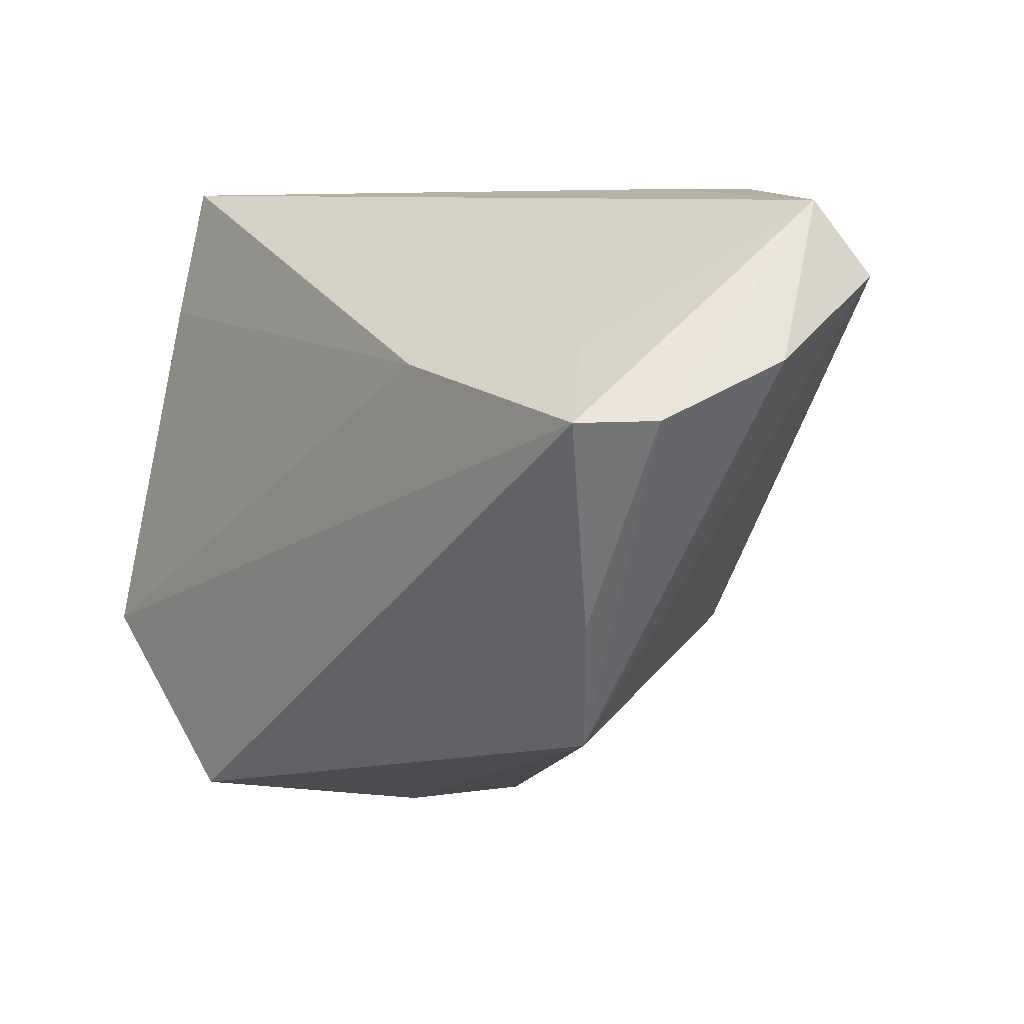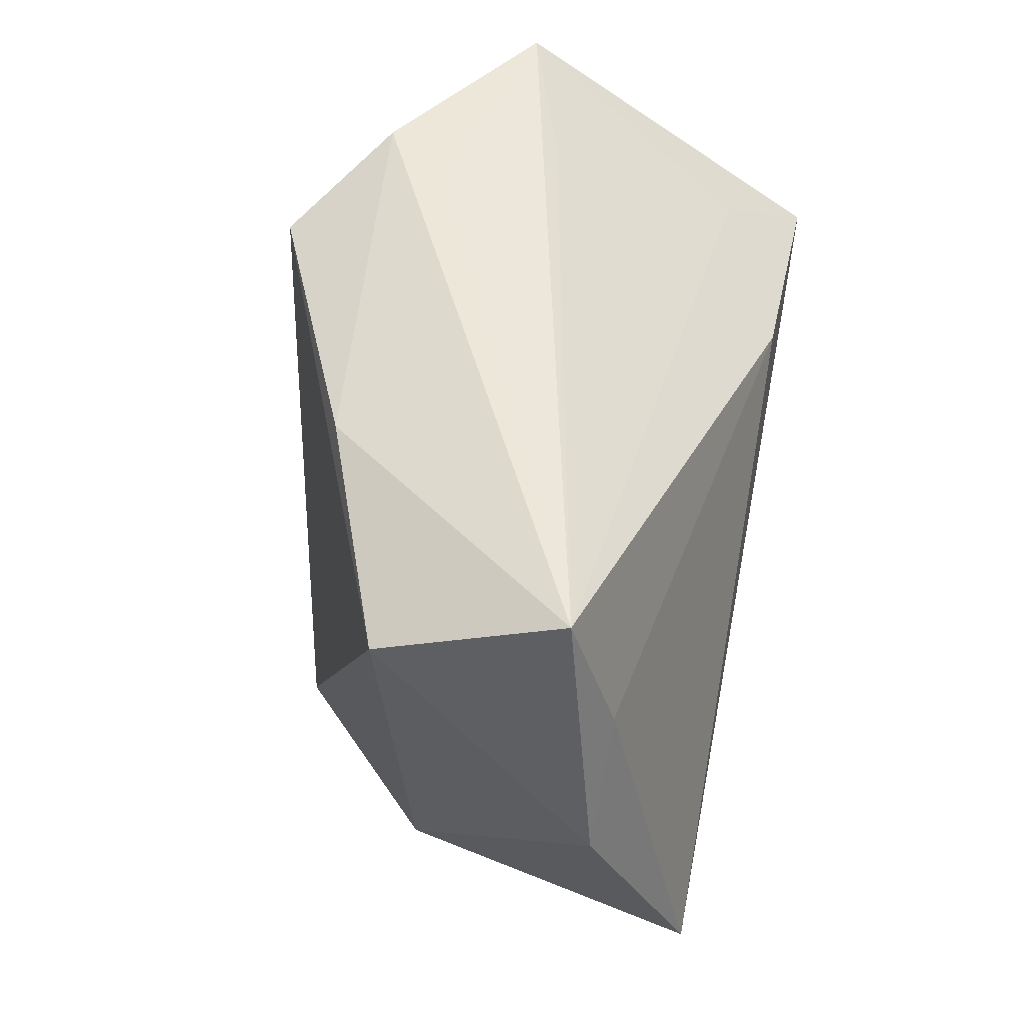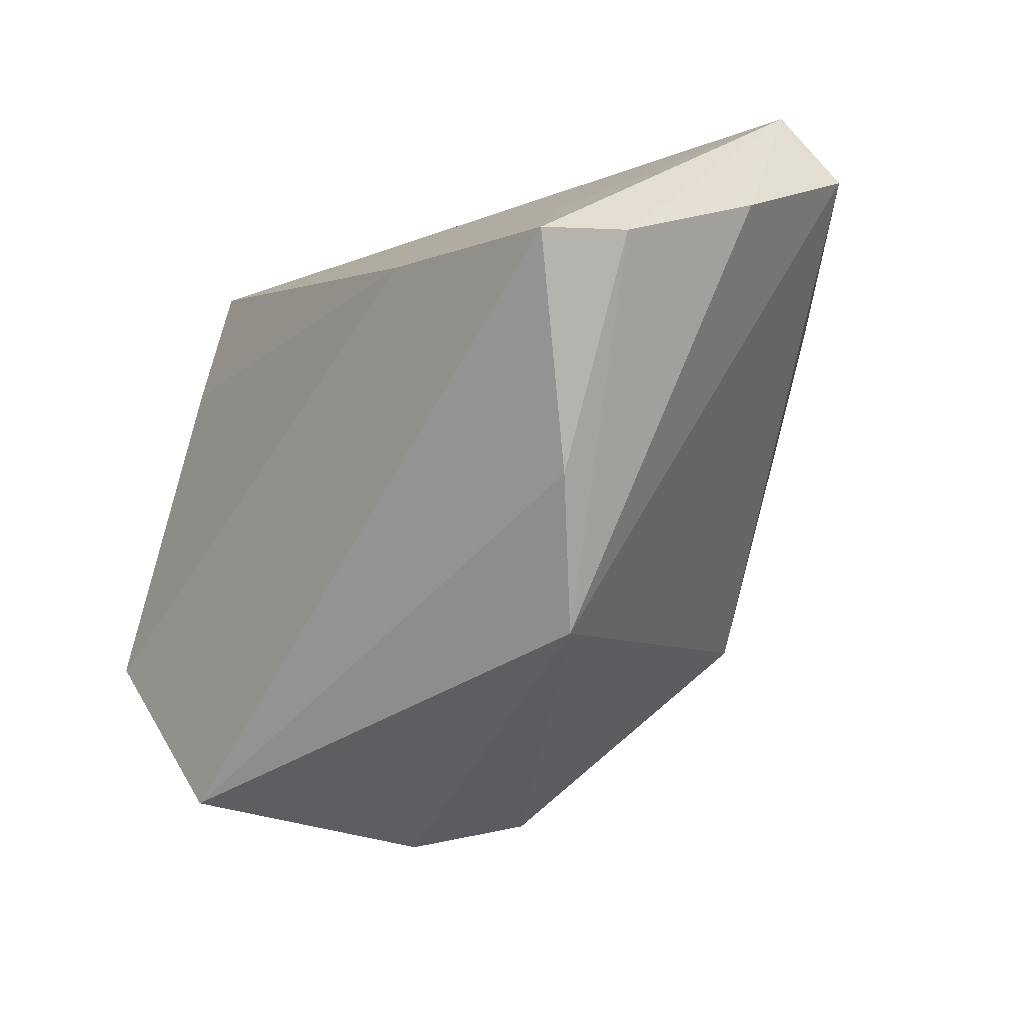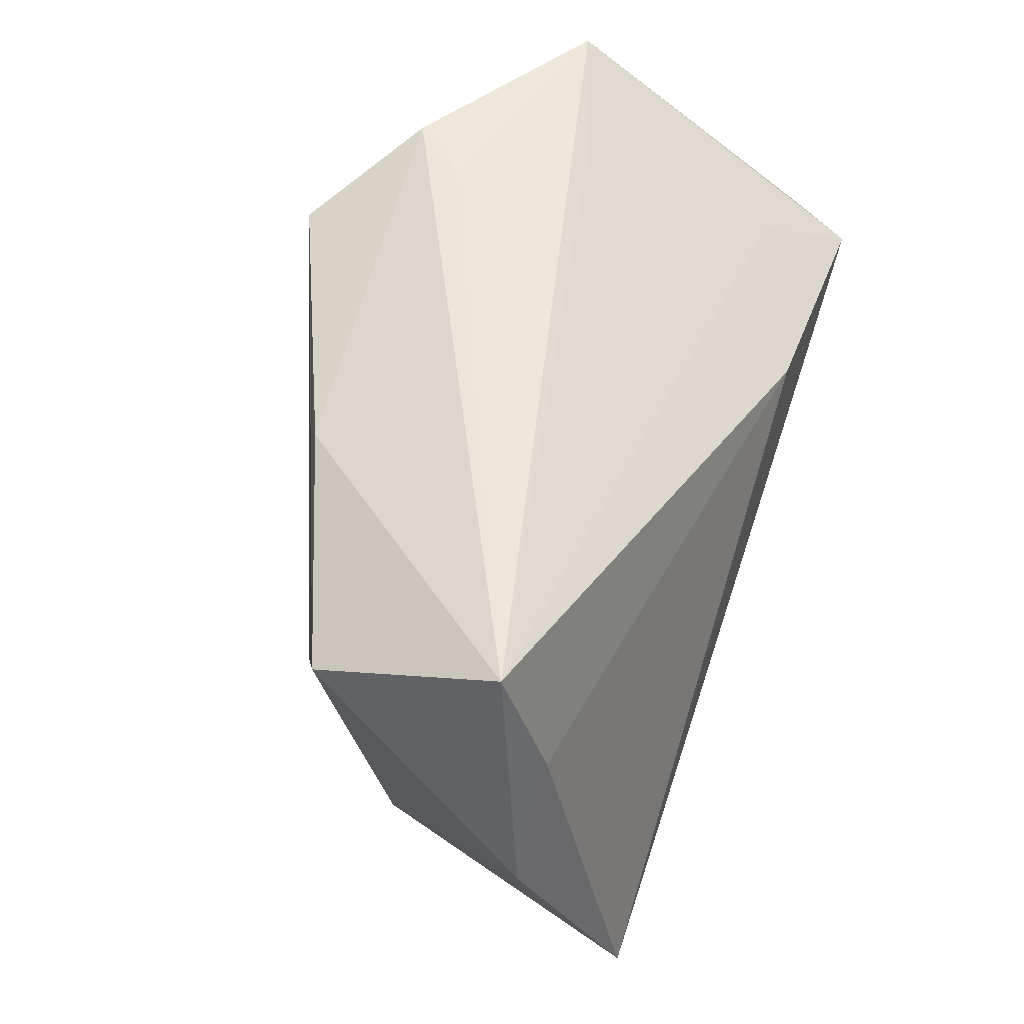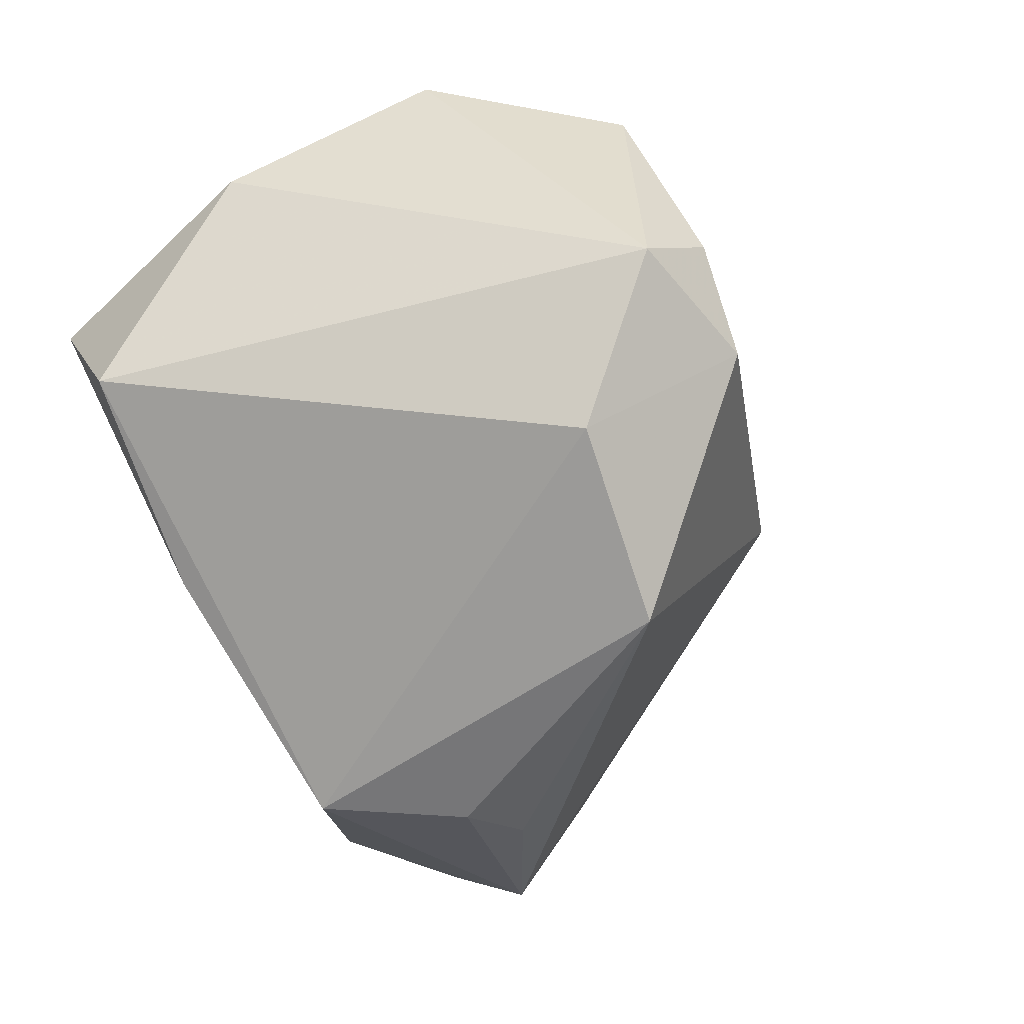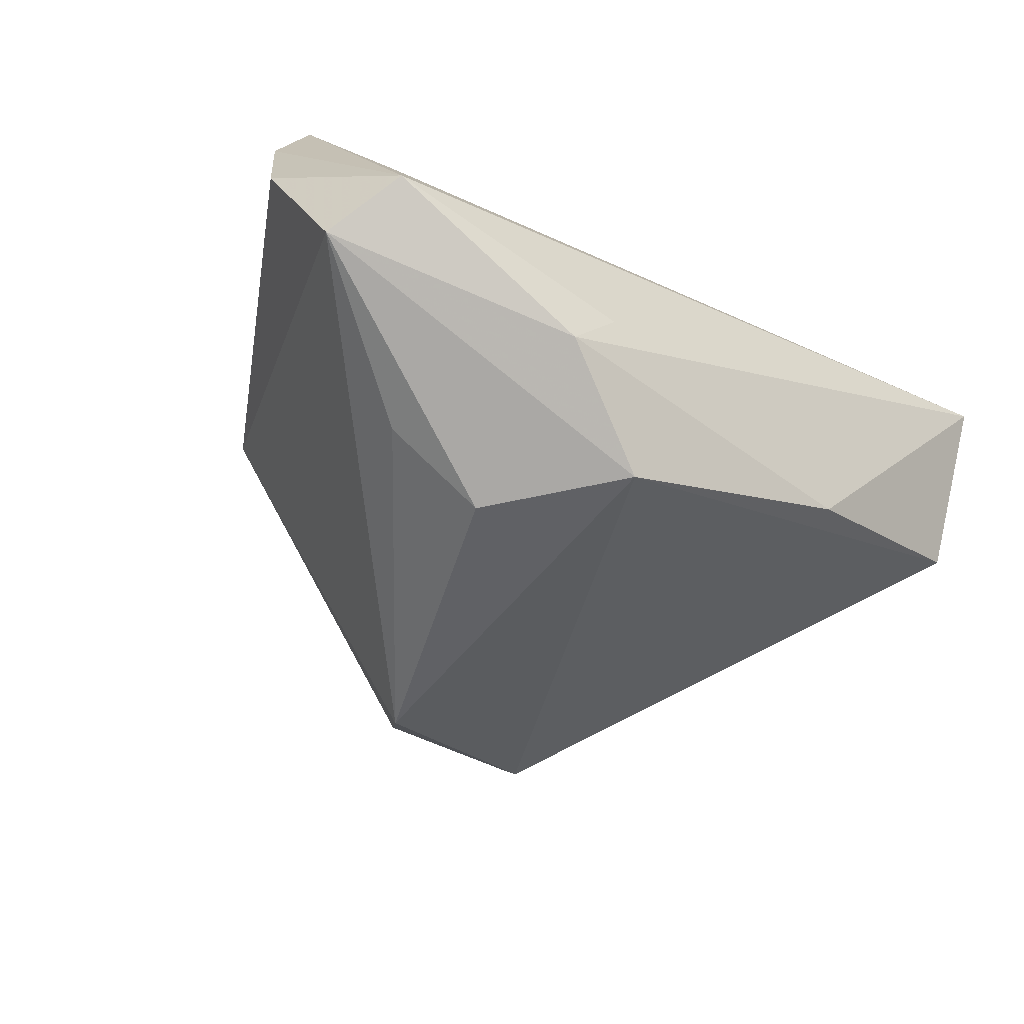
<metadata>
{"format":"obj","ext":"obj","renderer":"f3d","projection":"perspective","resolution":1024,"background":"white","views":[{"elev":6.6,"azim":50.1,"up":"+Y"},{"elev":49.7,"azim":-78.6,"up":"+Y"},{"elev":-16.7,"azim":53.4,"up":"+Y"},{"elev":54.4,"azim":-70.6,"up":"+Y"},{"elev":-58.2,"azim":-57.3,"up":"+Z"},{"elev":-46.0,"azim":142.4,"up":"+Z"}]}
</metadata>
<code>
v -0.02095 0.03347 -0.0203
v -0.02885 -0.04536 0.02651
v -0.006295 -0.04781 -0.01175
v 0.013 0.03244 -0.0352
v -0.04824 -0.02357 0.02899
v 0.03197 0.03565 -0.003298
v 0.02709 0.03857 -0.02448
v 0.06045 0.01759 0.003537
v 0.0205 0.03857 -0.01662
v 0.04277 0.01909 0.01951
v 0.02146 0.0164 0.02866
v 0.03429 -0.03145 0.01124
v 0.05203 0.01101 0.02899
v 0.009845 -0.02283 -0.03596
v 0.05678 0.02713 -0.01534
v 0.0373 0.01454 -0.0271
v 0.05717 0.01111 0.0202
v -0.02637 -0.04552 -0.01185
v 0.04287 -0.0147 0.01866
v -0.04896 0.02843 -0.00956
v -0.05516 0.005079 0.01757
v -0.01583 -0.02906 -0.02832
v -0.04792 0.02119 0.01861
v -0.04911 0.03857 0.01349
v -0.0181 -0.0502 -0.001878
v 0.02529 0.01619 -0.03518
v 0.05227 0.03638 -0.009977
f 15 12 14
f 5 18 2
f 13 5 2
f 11 5 13
f 14 12 3
f 7 15 4
f 18 20 22
f 14 3 22
f 22 3 18
f 22 4 14
f 20 4 22
f 17 12 8
f 12 15 8
f 23 11 24
f 23 5 11
f 21 20 18
f 18 5 21
f 24 20 21
f 21 23 24
f 5 23 21
f 2 12 19
f 19 13 2
f 19 12 17
f 17 13 19
f 24 11 10
f 11 13 10
f 10 6 24
f 2 18 25
f 18 3 25
f 25 12 2
f 25 3 12
f 14 4 26
f 26 4 15
f 1 4 20
f 1 20 24
f 24 7 1
f 7 4 1
f 9 7 24
f 16 15 14
f 14 26 16
f 16 26 15
f 27 15 7
f 27 8 15
f 27 10 13
f 6 10 27
f 7 9 27
f 27 13 17
f 17 8 27
f 24 6 27
f 27 9 24

</code>
